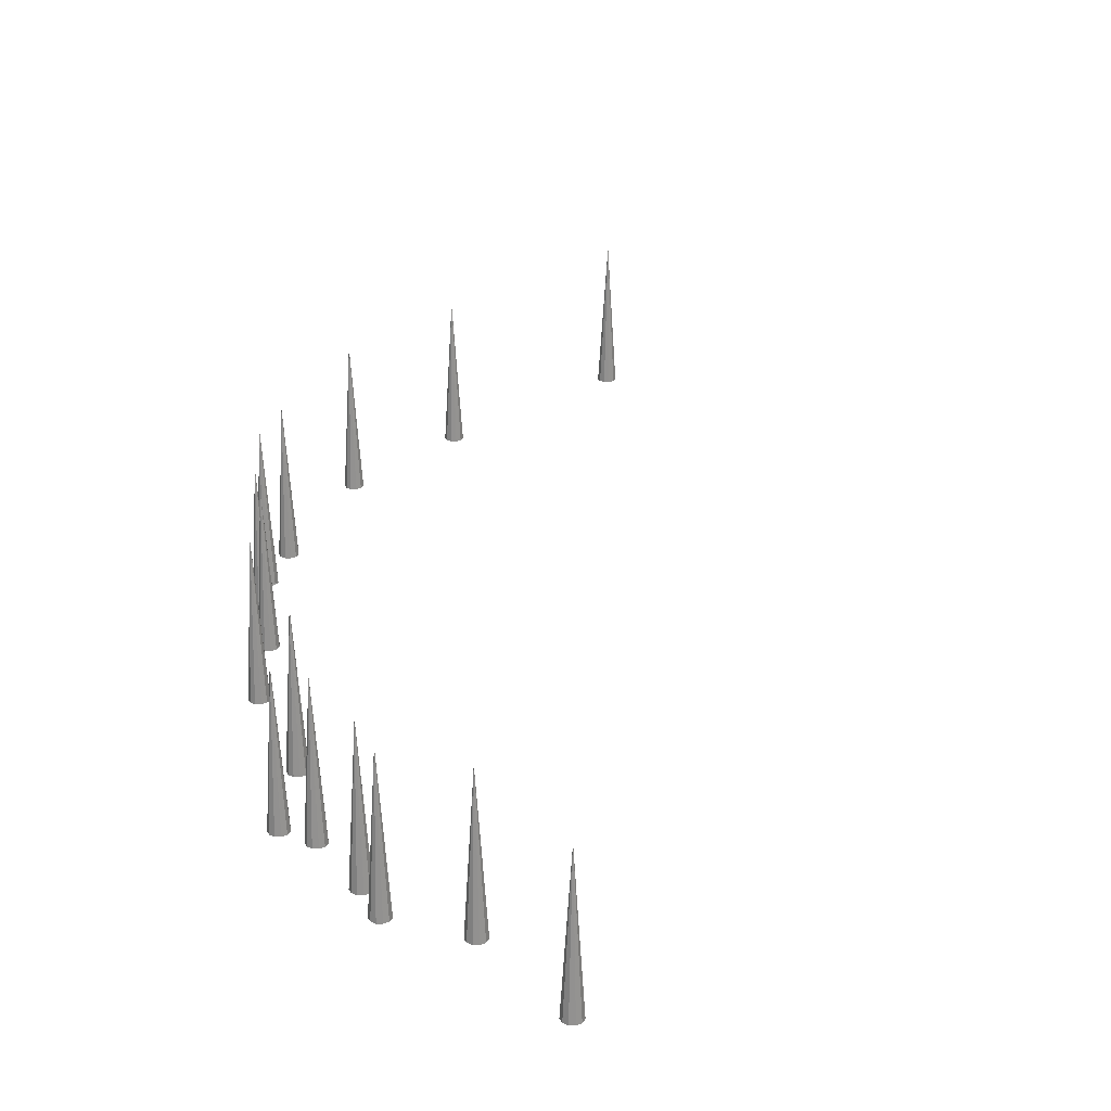
<metadata>
{"format":"obj","ext":"obj","renderer":"f3d","projection":"perspective","resolution":1024,"background":"white","views":[{"elev":27.3,"azim":-31.8,"up":"+Z"}]}
</metadata>
<code>
o Cone.012_Cone.016
v -5.406 -1.148 -4.088
v -5.361 -1.161 -4.088
v -5.329 -1.197 -4.088
v -5.323 -1.245 -4.088
v -5.342 -1.288 -4.088
v -5.406 -1.233 -2.76
v -5.382 -1.314 -4.088
v -5.43 -1.314 -4.088
v -5.47 -1.288 -4.088
v -5.49 -1.245 -4.088
v -5.483 -1.197 -4.088
v -5.452 -1.161 -4.088
v -6.001 0.3111 -3.963
v -5.955 0.2977 -3.963
v -5.924 0.2617 -3.963
v -5.918 0.2146 -3.963
v -5.937 0.1713 -3.963
v -6.001 0.2266 -2.635
v -5.977 0.1456 -3.963
v -6.025 0.1456 -3.963
v -6.065 0.1713 -3.963
v -6.085 0.2146 -3.963
v -6.078 0.2617 -3.963
v -6.047 0.2977 -3.963
v -6.111 1.602 -3.963
v -6.066 1.589 -3.963
v -6.034 1.553 -3.963
v -6.028 1.506 -3.963
v -6.047 1.462 -3.963
v -6.111 1.518 -2.635
v -6.087 1.437 -3.963
v -6.135 1.437 -3.963
v -6.175 1.462 -3.963
v -6.195 1.506 -3.963
v -6.188 1.553 -3.963
v -6.157 1.589 -3.963
v -5.635 -0.3374 -3.875
v -5.59 -0.3508 -3.875
v -5.558 -0.3868 -3.875
v -5.552 -0.4339 -3.875
v -5.571 -0.4772 -3.875
v -5.635 -0.4219 -2.547
v -5.611 -0.5029 -3.875
v -5.659 -0.5029 -3.875
v -5.699 -0.4772 -3.875
v -5.719 -0.4339 -3.875
v -5.712 -0.3868 -3.875
v -5.681 -0.3508 -3.875
v -6.012 0.5563 -3.875
v -5.966 0.5429 -3.875
v -5.935 0.5069 -3.875
v -5.928 0.4598 -3.875
v -5.948 0.4165 -3.875
v -6.012 0.4718 -2.547
v -5.988 0.3907 -3.875
v -6.035 0.3907 -3.875
v -6.076 0.4165 -3.875
v -6.095 0.4598 -3.875
v -6.089 0.5069 -3.875
v -6.057 0.5429 -3.875
v -6.012 1.212 -3.875
v -5.966 1.199 -3.875
v -5.935 1.163 -3.875
v -5.928 1.116 -3.875
v -5.948 1.073 -3.875
v -6.012 1.128 -2.547
v -5.988 1.047 -3.875
v -6.035 1.047 -3.875
v -6.076 1.073 -3.875
v -6.095 1.116 -3.875
v -6.089 1.163 -3.875
v -6.057 1.199 -3.875
v -5.148 3.698 -3.76
v -5.102 3.684 -3.76
v -5.071 3.648 -3.76
v -5.064 3.601 -3.76
v -5.084 3.558 -3.76
v -5.148 3.613 -2.433
v -5.124 3.532 -3.76
v -5.172 3.532 -3.76
v -5.212 3.558 -3.76
v -5.232 3.601 -3.76
v -5.225 3.648 -3.76
v -5.194 3.684 -3.76
v -4.833 4.336 -3.57
v -4.787 4.323 -3.57
v -4.756 4.287 -3.57
v -4.749 4.24 -3.57
v -4.769 4.197 -3.57
v -4.833 4.252 -2.242
v -4.809 4.171 -3.57
v -4.857 4.171 -3.57
v -4.897 4.197 -3.57
v -4.916 4.24 -3.57
v -4.91 4.287 -3.57
v -4.878 4.323 -3.57
v -5.768 1.973 -3.781
v -5.722 1.96 -3.781
v -5.691 1.924 -3.781
v -5.684 1.877 -3.781
v -5.704 1.833 -3.781
v -5.768 1.889 -2.453
v -5.744 1.808 -3.781
v -5.791 1.808 -3.781
v -5.831 1.833 -3.781
v -5.851 1.877 -3.781
v -5.845 1.924 -3.781
v -5.813 1.96 -3.781
v -5.554 3.037 -3.781
v -5.509 3.024 -3.781
v -5.478 2.988 -3.781
v -5.471 2.941 -3.781
v -5.491 2.897 -3.781
v -5.554 2.953 -2.453
v -5.531 2.872 -3.781
v -5.578 2.872 -3.781
v -5.618 2.897 -3.781
v -5.638 2.941 -3.781
v -5.631 2.988 -3.781
v -5.6 3.024 -3.781
v -4.98 4.14 -3.781
v -4.934 4.127 -3.781
v -4.903 4.091 -3.781
v -4.896 4.044 -3.781
v -4.916 4.001 -3.781
v -4.98 4.056 -2.453
v -4.956 3.975 -3.781
v -5.004 3.975 -3.781
v -5.044 4.001 -3.781
v -5.064 4.044 -3.781
v -5.057 4.091 -3.781
v -5.026 4.127 -3.781
v -4.189 5.283 -3.909
v -4.144 5.269 -3.909
v -4.112 5.233 -3.909
v -4.106 5.186 -3.909
v -4.125 5.143 -3.909
v -4.189 5.198 -2.581
v -4.166 5.117 -3.909
v -4.213 5.117 -3.909
v -4.253 5.143 -3.909
v -4.273 5.186 -3.909
v -4.266 5.233 -3.909
v -4.235 5.269 -3.909
v -1.733 6.775 -4.011
v -1.688 6.761 -4.011
v -1.656 6.725 -4.011
v -1.65 6.678 -4.011
v -1.669 6.635 -4.011
v -1.733 6.69 -2.684
v -1.709 6.609 -4.011
v -1.757 6.609 -4.011
v -1.797 6.635 -4.011
v -1.817 6.678 -4.011
v -1.81 6.725 -4.011
v -1.779 6.761 -4.011
v -3.001 6.364 -4.011
v -2.956 6.351 -4.011
v -2.925 6.315 -4.011
v -2.918 6.268 -4.011
v -2.938 6.224 -4.011
v -3.001 6.28 -2.684
v -2.978 6.199 -4.011
v -3.025 6.199 -4.011
v -3.065 6.224 -4.011
v -3.085 6.268 -4.011
v -3.078 6.315 -4.011
v -3.047 6.351 -4.011
v 0 6.839 -3.829
v 0.04568 6.826 -3.829
v 0.07685 6.79 -3.829
v 0.08363 6.742 -3.829
v 0.06385 6.699 -3.829
v 0 6.754 -2.501
v 0.0238 6.673 -3.829
v -0.0238 6.673 -3.829
v -0.06385 6.699 -3.829
v -0.08363 6.742 -3.829
v -0.07685 6.79 -3.829
v -0.04568 6.826 -3.829
f 1 6 2
f 2 6 3
f 3 6 4
f 4 6 5
f 5 6 7
f 7 6 8
f 8 6 9
f 9 6 10
f 10 6 11
f 11 6 12
f 12 6 1
f 2 7 11
f 13 18 14
f 14 18 15
f 15 18 16
f 16 18 17
f 17 18 19
f 19 18 20
f 20 18 21
f 21 18 22
f 22 18 23
f 23 18 24
f 24 18 13
f 14 19 23
f 25 30 26
f 26 30 27
f 27 30 28
f 28 30 29
f 29 30 31
f 31 30 32
f 32 30 33
f 33 30 34
f 34 30 35
f 35 30 36
f 36 30 25
f 26 31 35
f 37 42 38
f 38 42 39
f 39 42 40
f 40 42 41
f 41 42 43
f 43 42 44
f 44 42 45
f 45 42 46
f 46 42 47
f 47 42 48
f 48 42 37
f 38 43 47
f 49 54 50
f 50 54 51
f 51 54 52
f 52 54 53
f 53 54 55
f 55 54 56
f 56 54 57
f 57 54 58
f 58 54 59
f 59 54 60
f 60 54 49
f 50 55 59
f 61 66 62
f 62 66 63
f 63 66 64
f 64 66 65
f 65 66 67
f 67 66 68
f 68 66 69
f 69 66 70
f 70 66 71
f 71 66 72
f 72 66 61
f 62 67 71
f 73 78 74
f 74 78 75
f 75 78 76
f 76 78 77
f 77 78 79
f 79 78 80
f 80 78 81
f 81 78 82
f 82 78 83
f 83 78 84
f 84 78 73
f 74 79 83
f 85 90 86
f 86 90 87
f 87 90 88
f 88 90 89
f 89 90 91
f 91 90 92
f 92 90 93
f 93 90 94
f 94 90 95
f 95 90 96
f 96 90 85
f 86 91 95
f 97 102 98
f 98 102 99
f 99 102 100
f 100 102 101
f 101 102 103
f 103 102 104
f 104 102 105
f 105 102 106
f 106 102 107
f 107 102 108
f 108 102 97
f 98 103 107
f 109 114 110
f 110 114 111
f 111 114 112
f 112 114 113
f 113 114 115
f 115 114 116
f 116 114 117
f 117 114 118
f 118 114 119
f 119 114 120
f 120 114 109
f 110 115 119
f 121 126 122
f 122 126 123
f 123 126 124
f 124 126 125
f 125 126 127
f 127 126 128
f 128 126 129
f 129 126 130
f 130 126 131
f 131 126 132
f 132 126 121
f 122 127 131
f 133 138 134
f 134 138 135
f 135 138 136
f 136 138 137
f 137 138 139
f 139 138 140
f 140 138 141
f 141 138 142
f 142 138 143
f 143 138 144
f 144 138 133
f 134 139 143
f 145 150 146
f 146 150 147
f 147 150 148
f 148 150 149
f 149 150 151
f 151 150 152
f 152 150 153
f 153 150 154
f 154 150 155
f 155 150 156
f 156 150 145
f 146 151 155
f 157 162 158
f 158 162 159
f 159 162 160
f 160 162 161
f 161 162 163
f 163 162 164
f 164 162 165
f 165 162 166
f 166 162 167
f 167 162 168
f 168 162 157
f 158 163 167
f 169 174 170
f 170 174 171
f 171 174 172
f 172 174 173
f 173 174 175
f 175 174 176
f 176 174 177
f 177 174 178
f 178 174 179
f 179 174 180
f 180 174 169
f 170 175 179
f 12 1 2
f 2 3 4
f 4 5 7
f 7 8 9
f 9 10 11
f 11 12 2
f 2 4 7
f 7 9 11
f 24 13 14
f 14 15 16
f 16 17 19
f 19 20 21
f 21 22 23
f 23 24 14
f 14 16 19
f 19 21 23
f 36 25 26
f 26 27 28
f 28 29 31
f 31 32 33
f 33 34 35
f 35 36 26
f 26 28 31
f 31 33 35
f 48 37 38
f 38 39 40
f 40 41 43
f 43 44 45
f 45 46 47
f 47 48 38
f 38 40 43
f 43 45 47
f 60 49 50
f 50 51 52
f 52 53 55
f 55 56 57
f 57 58 59
f 59 60 50
f 50 52 55
f 55 57 59
f 72 61 62
f 62 63 64
f 64 65 67
f 67 68 69
f 69 70 71
f 71 72 62
f 62 64 67
f 67 69 71
f 84 73 74
f 74 75 76
f 76 77 79
f 79 80 81
f 81 82 83
f 83 84 74
f 74 76 79
f 79 81 83
f 96 85 86
f 86 87 88
f 88 89 91
f 91 92 93
f 93 94 95
f 95 96 86
f 86 88 91
f 91 93 95
f 108 97 98
f 98 99 100
f 100 101 103
f 103 104 105
f 105 106 107
f 107 108 98
f 98 100 103
f 103 105 107
f 120 109 110
f 110 111 112
f 112 113 115
f 115 116 117
f 117 118 119
f 119 120 110
f 110 112 115
f 115 117 119
f 132 121 122
f 122 123 124
f 124 125 127
f 127 128 129
f 129 130 131
f 131 132 122
f 122 124 127
f 127 129 131
f 144 133 134
f 134 135 136
f 136 137 139
f 139 140 141
f 141 142 143
f 143 144 134
f 134 136 139
f 139 141 143
f 156 145 146
f 146 147 148
f 148 149 151
f 151 152 153
f 153 154 155
f 155 156 146
f 146 148 151
f 151 153 155
f 168 157 158
f 158 159 160
f 160 161 163
f 163 164 165
f 165 166 167
f 167 168 158
f 158 160 163
f 163 165 167
f 180 169 170
f 170 171 172
f 172 173 175
f 175 176 177
f 177 178 179
f 179 180 170
f 170 172 175
f 175 177 179

</code>
